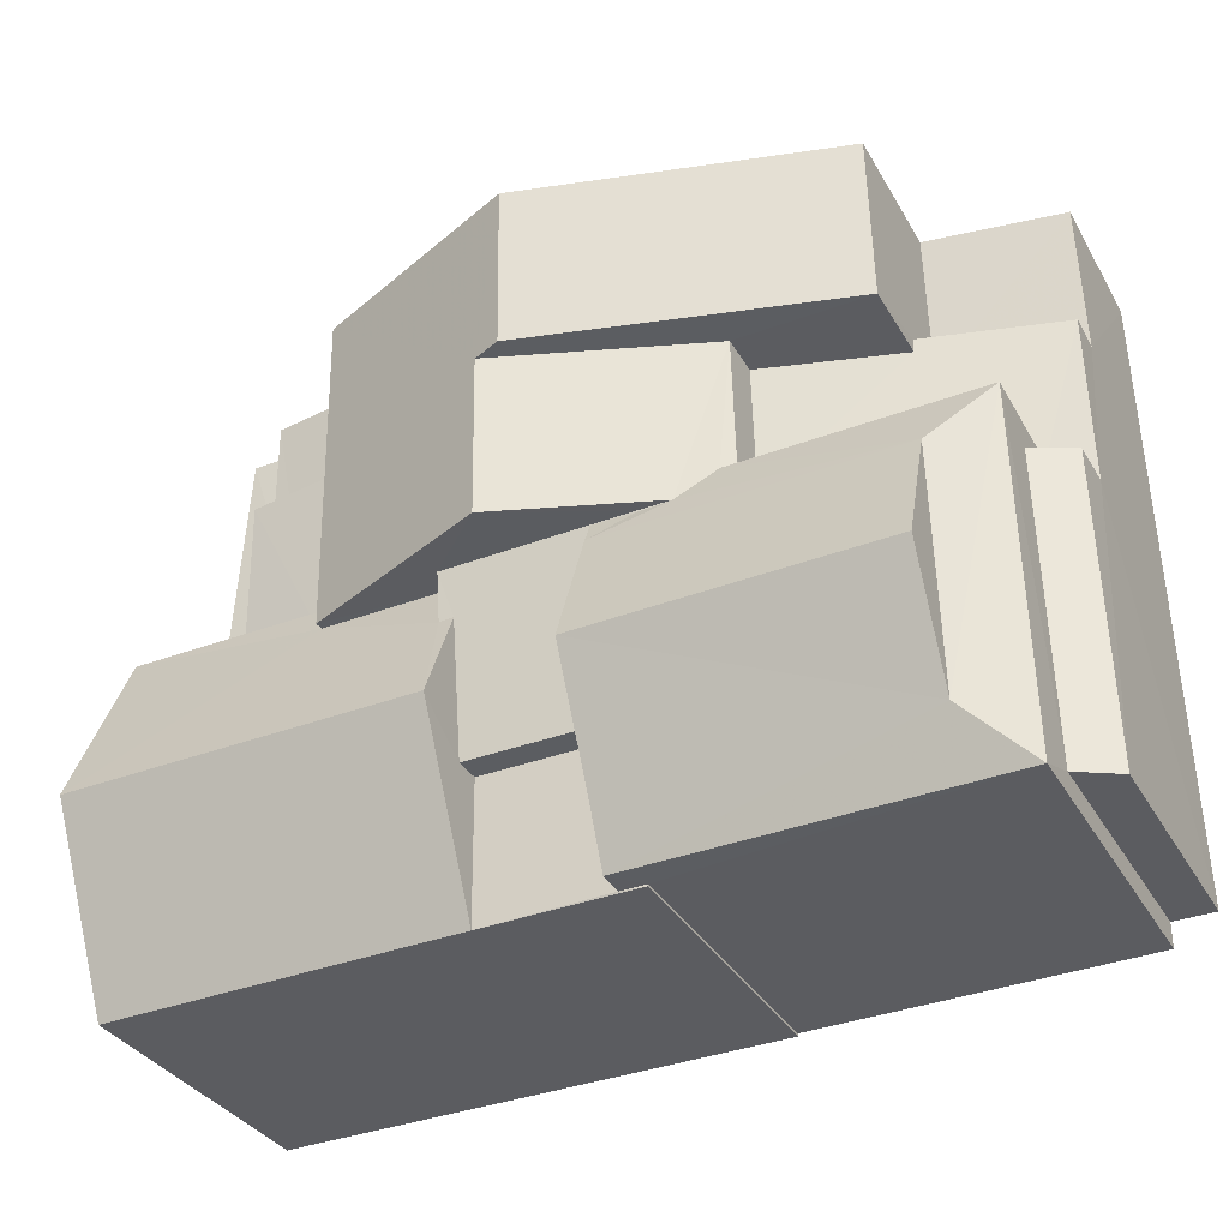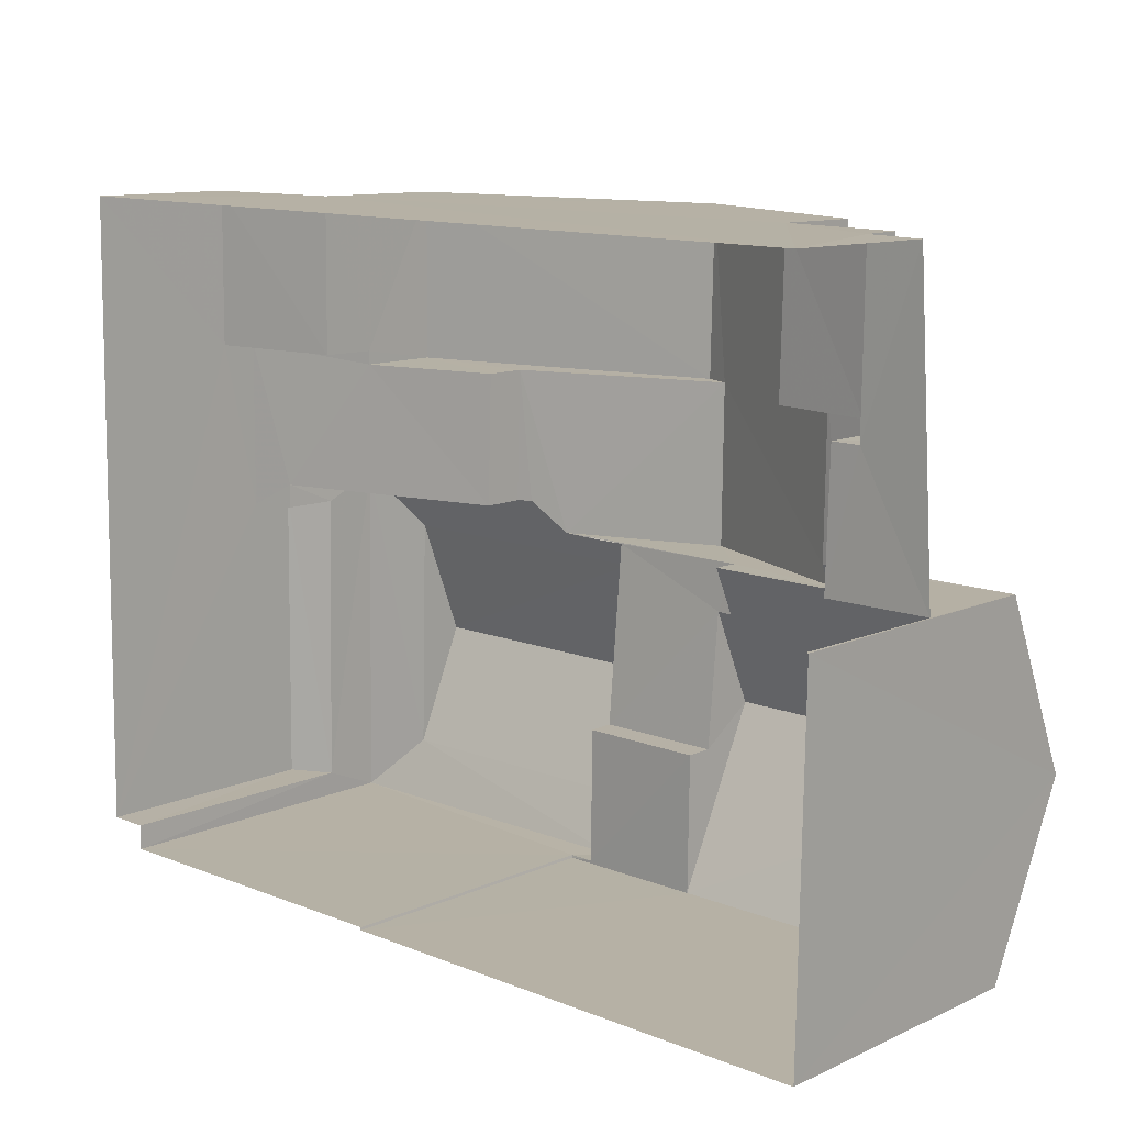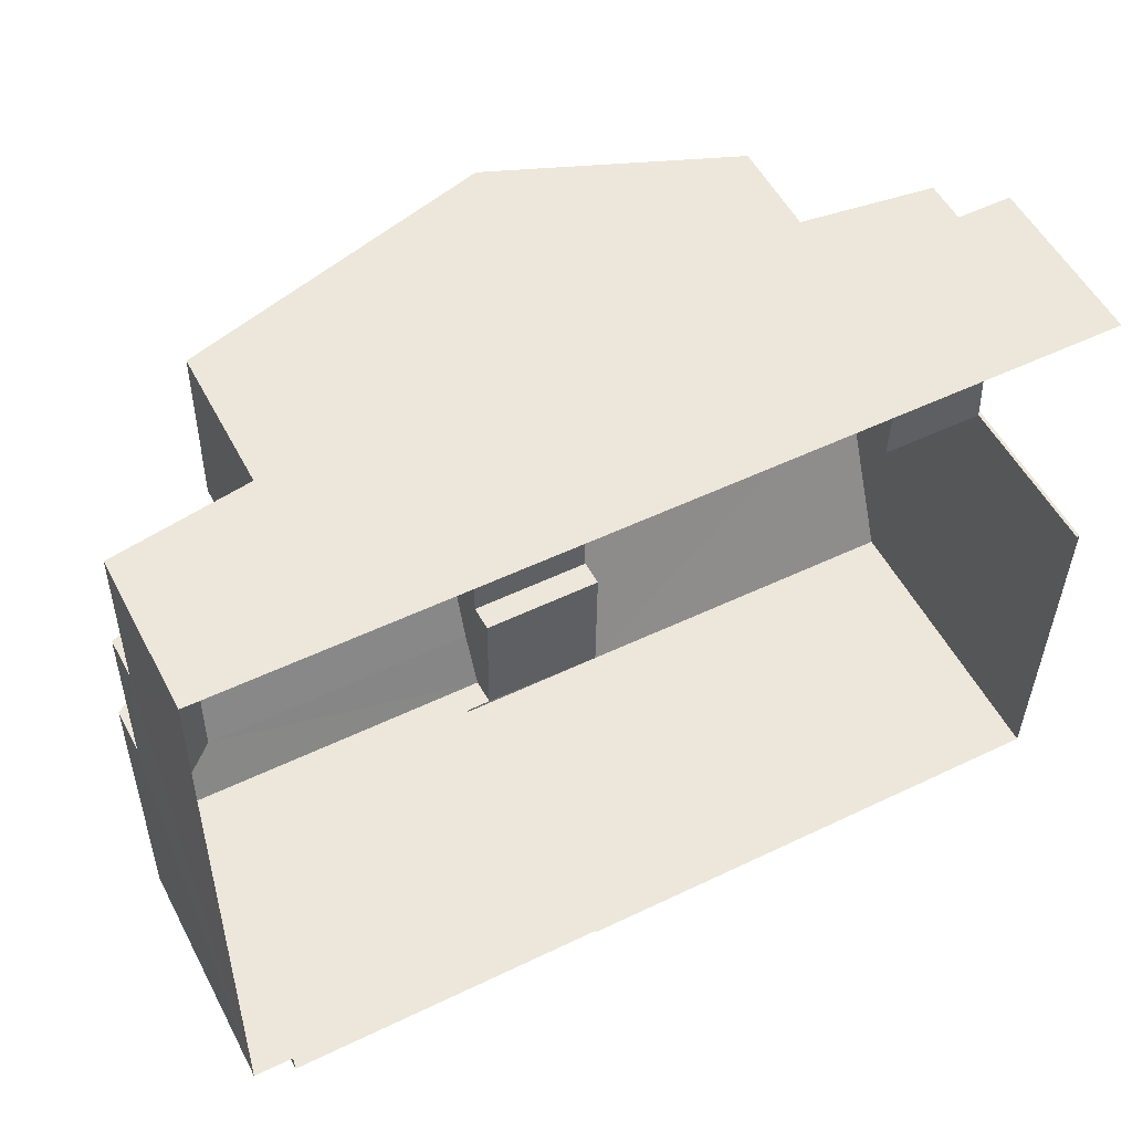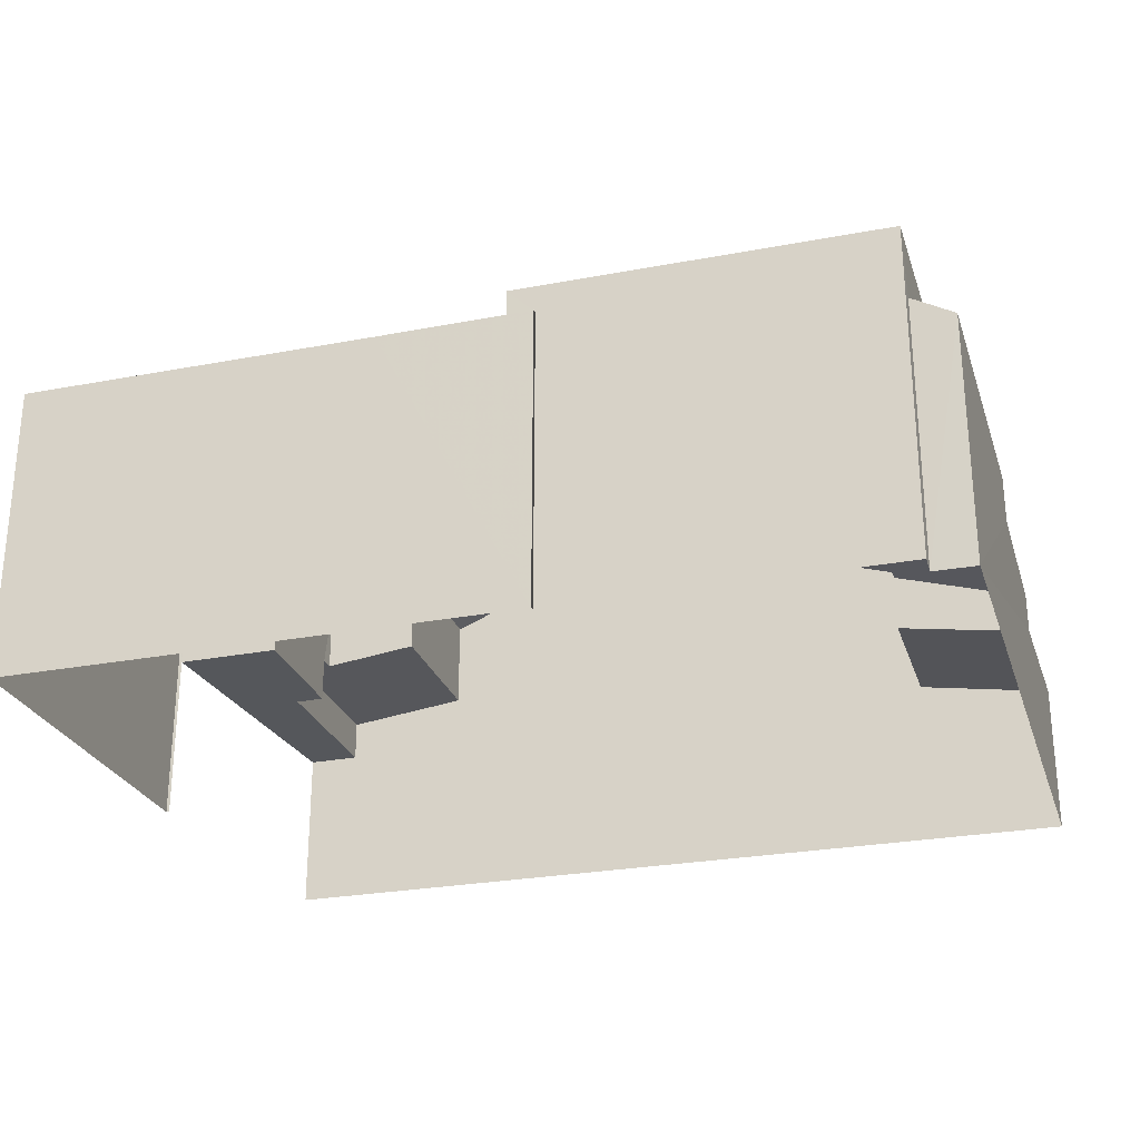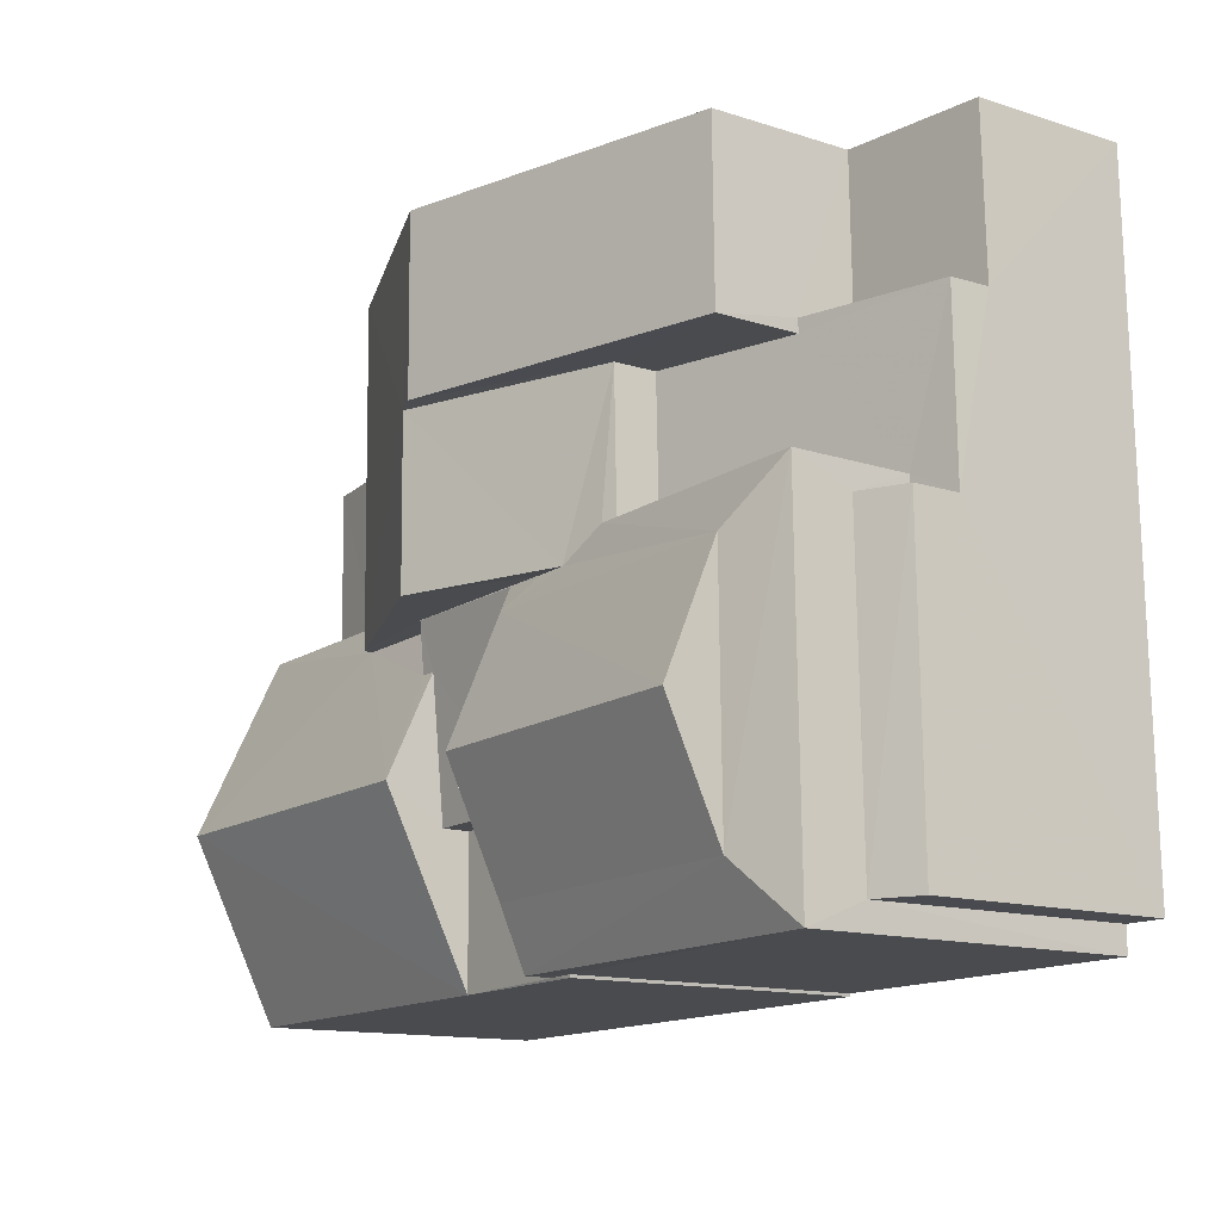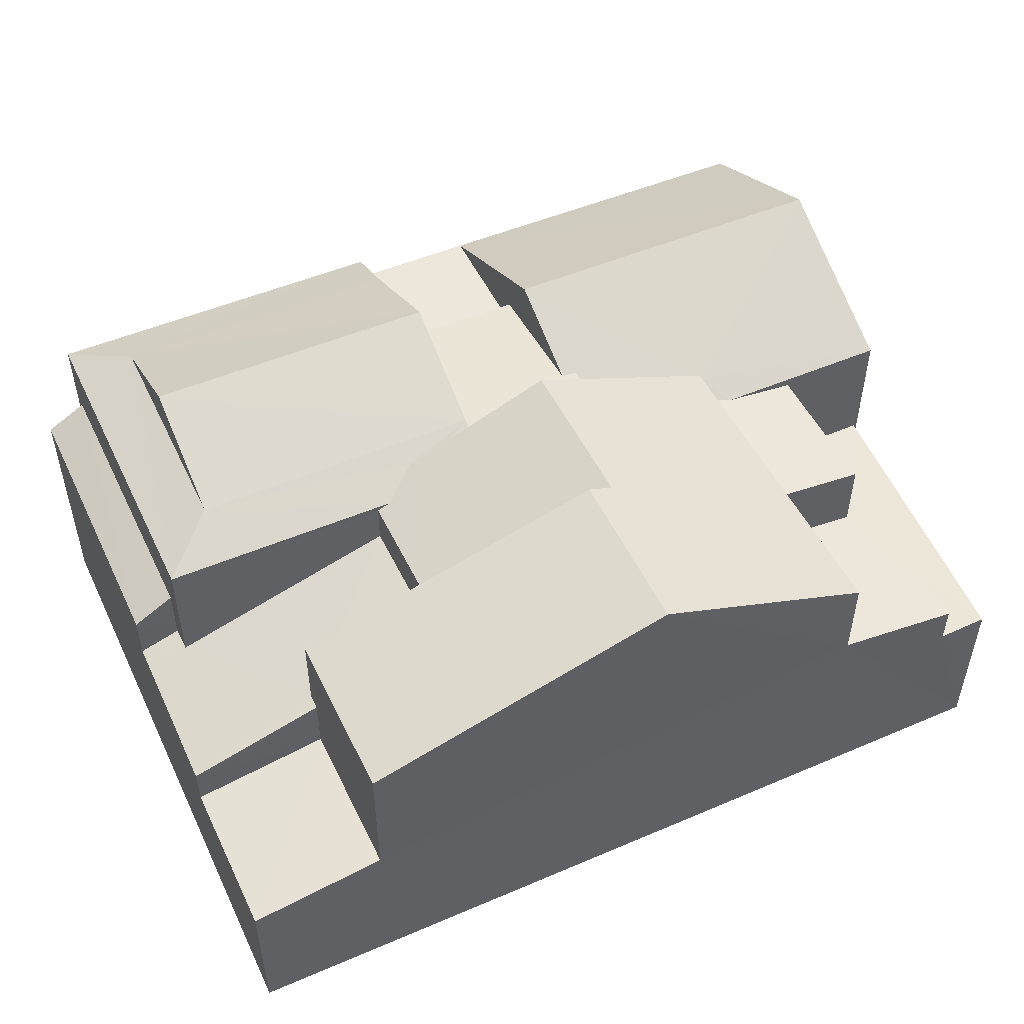
<metadata>
{"format":"obj","ext":"obj","renderer":"f3d","projection":"perspective","resolution":1024,"background":"white","views":[{"elev":-34.3,"azim":26.1,"up":"+Y"},{"elev":11.1,"azim":-137.6,"up":"+Y"},{"elev":53.9,"azim":152.5,"up":"+Y"},{"elev":-26.4,"azim":17.7,"up":"+Z"},{"elev":-13.3,"azim":54.6,"up":"+Y"},{"elev":50.1,"azim":155.9,"up":"+Z"}]}
</metadata>
<code>
v -3.729e+05 -1.05e+05 24.81
v -3.729e+05 -1.05e+05 24.81
v -3.729e+05 -1.05e+05 24.81
v -3.729e+05 -1.05e+05 24.81
v -3.729e+05 -1.05e+05 24.81
v -3.729e+05 -1.05e+05 24.81
v -3.729e+05 -1.05e+05 24.81
v -3.729e+05 -1.05e+05 24.81
v -3.729e+05 -1.05e+05 24.81
v -3.729e+05 -1.05e+05 24.81
v -3.729e+05 -1.05e+05 32.89
v -3.729e+05 -1.05e+05 31.83
v -3.729e+05 -1.05e+05 32.89
v -3.729e+05 -1.05e+05 31.83
v -3.729e+05 -1.05e+05 30.15
v -3.729e+05 -1.05e+05 29.68
v -3.729e+05 -1.05e+05 29.68
v -3.729e+05 -1.05e+05 30.15
v -3.729e+05 -1.05e+05 30.84
v -3.729e+05 -1.05e+05 30.79
v -3.729e+05 -1.05e+05 31.07
v -3.729e+05 -1.05e+05 30.79
v -3.729e+05 -1.05e+05 31.07
v -3.729e+05 -1.05e+05 31.55
v -3.729e+05 -1.05e+05 31.55
v -3.729e+05 -1.05e+05 32.49
v -3.729e+05 -1.05e+05 32.49
v -3.729e+05 -1.05e+05 33.06
v -3.729e+05 -1.05e+05 31.22
v -3.729e+05 -1.05e+05 31.22
v -3.729e+05 -1.05e+05 33.06
v -3.729e+05 -1.05e+05 31.83
v -3.729e+05 -1.05e+05 31.83
v -3.729e+05 -1.05e+05 31.34
v -3.729e+05 -1.05e+05 31.34
v -3.729e+05 -1.05e+05 32.83
v -3.729e+05 -1.05e+05 31.22
v -3.729e+05 -1.05e+05 31.22
v -3.729e+05 -1.05e+05 32.83
v -3.729e+05 -1.05e+05 29.06
v -3.729e+05 -1.05e+05 29.13
v -3.729e+05 -1.05e+05 29.06
v -3.729e+05 -1.05e+05 29.37
v -3.729e+05 -1.05e+05 29.13
v -3.729e+05 -1.05e+05 29.37
v -3.729e+05 -1.05e+05 30.6
v -3.729e+05 -1.05e+05 30.84
v -3.729e+05 -1.05e+05 30.6
v -3.729e+05 -1.05e+05 28.36
v -3.729e+05 -1.05e+05 27.92
v -3.729e+05 -1.05e+05 28.36
v -3.729e+05 -1.05e+05 27.92
v -3.729e+05 -1.05e+05 28.98
v -3.729e+05 -1.05e+05 28.73
v -3.729e+05 -1.05e+05 28.73
v -3.729e+05 -1.05e+05 29.54
v -3.729e+05 -1.05e+05 29.54
v -3.729e+05 -1.05e+05 28.98
v -3.729e+05 -1.05e+05 30.36
v -3.729e+05 -1.05e+05 30.36
v -3.729e+05 -1.05e+05 31.62
v -3.729e+05 -1.05e+05 31.62
v -3.729e+05 -1.05e+05 31.62
v -3.729e+05 -1.05e+05 31.33
v -3.729e+05 -1.05e+05 31.33
v -3.729e+05 -1.05e+05 31.62
v -3.729e+05 -1.05e+05 30.79
v -3.729e+05 -1.05e+05 30.79
v -3.729e+05 -1.05e+05 30.79
v -3.729e+05 -1.05e+05 30.79
v -3.729e+05 -1.05e+05 30.79
v -3.729e+05 -1.05e+05 30.79
v -3.729e+05 -1.05e+05 31.33
v -3.729e+05 -1.05e+05 31.22
v -3.729e+05 -1.05e+05 31.22
v -3.729e+05 -1.05e+05 31.33
v -3.729e+05 -1.05e+05 31.61
v -3.729e+05 -1.05e+05 31.61
v -3.729e+05 -1.05e+05 28.22
v -3.729e+05 -1.05e+05 28.22
v -3.729e+05 -1.05e+05 28.22
v -3.729e+05 -1.05e+05 28.22
v -3.729e+05 -1.05e+05 28.22
v -3.729e+05 -1.05e+05 28.22
v -3.729e+05 -1.05e+05 30.79
f 1 2 3
f 4 1 5
f 6 5 7
f 3 8 9
f 7 9 10
f 5 1 3
f 5 3 7
f 7 3 9
f 82 80 6
f 7 82 6
f 11 12 13
f 11 14 12
f 15 16 17
f 18 15 17
f 19 20 21
f 20 22 21
f 23 21 24
f 25 24 26
f 21 22 27
f 26 21 27
f 26 24 21
f 28 29 30
f 31 28 30
f 13 32 11
f 13 33 32
f 34 35 32
f 33 34 32
f 28 31 36
f 31 37 36
f 36 38 39
f 36 37 38
f 40 41 42
f 42 41 43
f 40 44 41
f 43 41 45
f 46 20 47
f 47 20 19
f 48 20 46
f 49 50 51
f 49 52 50
f 53 54 55
f 55 56 57
f 53 58 54
f 59 60 57
f 60 53 57
f 57 53 55
f 61 62 63
f 25 64 63
f 65 64 25
f 63 62 66
f 25 66 24
f 25 63 66
f 67 68 69
f 70 69 71
f 71 69 72
f 69 68 72
f 32 73 14
f 32 35 73
f 74 75 76
f 76 75 77
f 77 36 39
f 77 75 36
f 73 76 14
f 14 77 12
f 12 61 63
f 78 61 77
f 76 77 14
f 77 61 12
f 79 80 81
f 80 82 81
f 81 83 84
f 81 82 83
f 72 27 85
f 72 26 27
f 85 9 72
f 72 8 71
f 72 9 8
f 77 62 78
f 23 38 21
f 77 39 62
f 23 66 38
f 66 39 38
f 66 62 39
f 67 64 65
f 68 67 65
f 13 12 64
f 12 63 64
f 34 33 69
f 33 13 64
f 69 33 67
f 33 64 67
f 58 18 17
f 54 58 17
f 79 40 42
f 79 81 40
f 84 44 40
f 81 84 40
f 49 56 55
f 52 49 55
f 82 10 22
f 22 20 48
f 82 7 10
f 83 82 48
f 48 82 22
f 11 32 14
f 46 41 44
f 46 44 48
f 44 83 48
f 44 84 83
f 29 57 56
f 29 56 30
f 56 51 30
f 56 49 51
f 1 4 16
f 15 1 16
f 37 31 43
f 31 30 51
f 80 79 6
f 79 42 43
f 6 51 5
f 5 51 50
f 43 31 51
f 79 43 6
f 6 43 51
f 15 2 1
f 2 15 35
f 53 73 18
f 58 53 18
f 73 35 15
f 73 15 18
f 73 53 60
f 76 73 74
f 73 60 74
f 43 45 47
f 43 47 37
f 37 47 38
f 19 21 38
f 47 19 38
f 3 71 8
f 3 70 71
f 59 75 74
f 60 59 74
f 78 62 61
f 45 46 47
f 45 41 46
f 17 16 54
f 16 4 54
f 52 5 50
f 52 4 5
f 55 54 52
f 54 4 52
f 59 29 75
f 36 75 28
f 59 57 29
f 75 29 28
f 22 10 27
f 10 9 27
f 9 85 27
f 23 24 66
f 3 2 70
f 2 35 70
f 70 34 69
f 70 35 34
f 26 72 65
f 72 68 65
f 25 26 65

</code>
